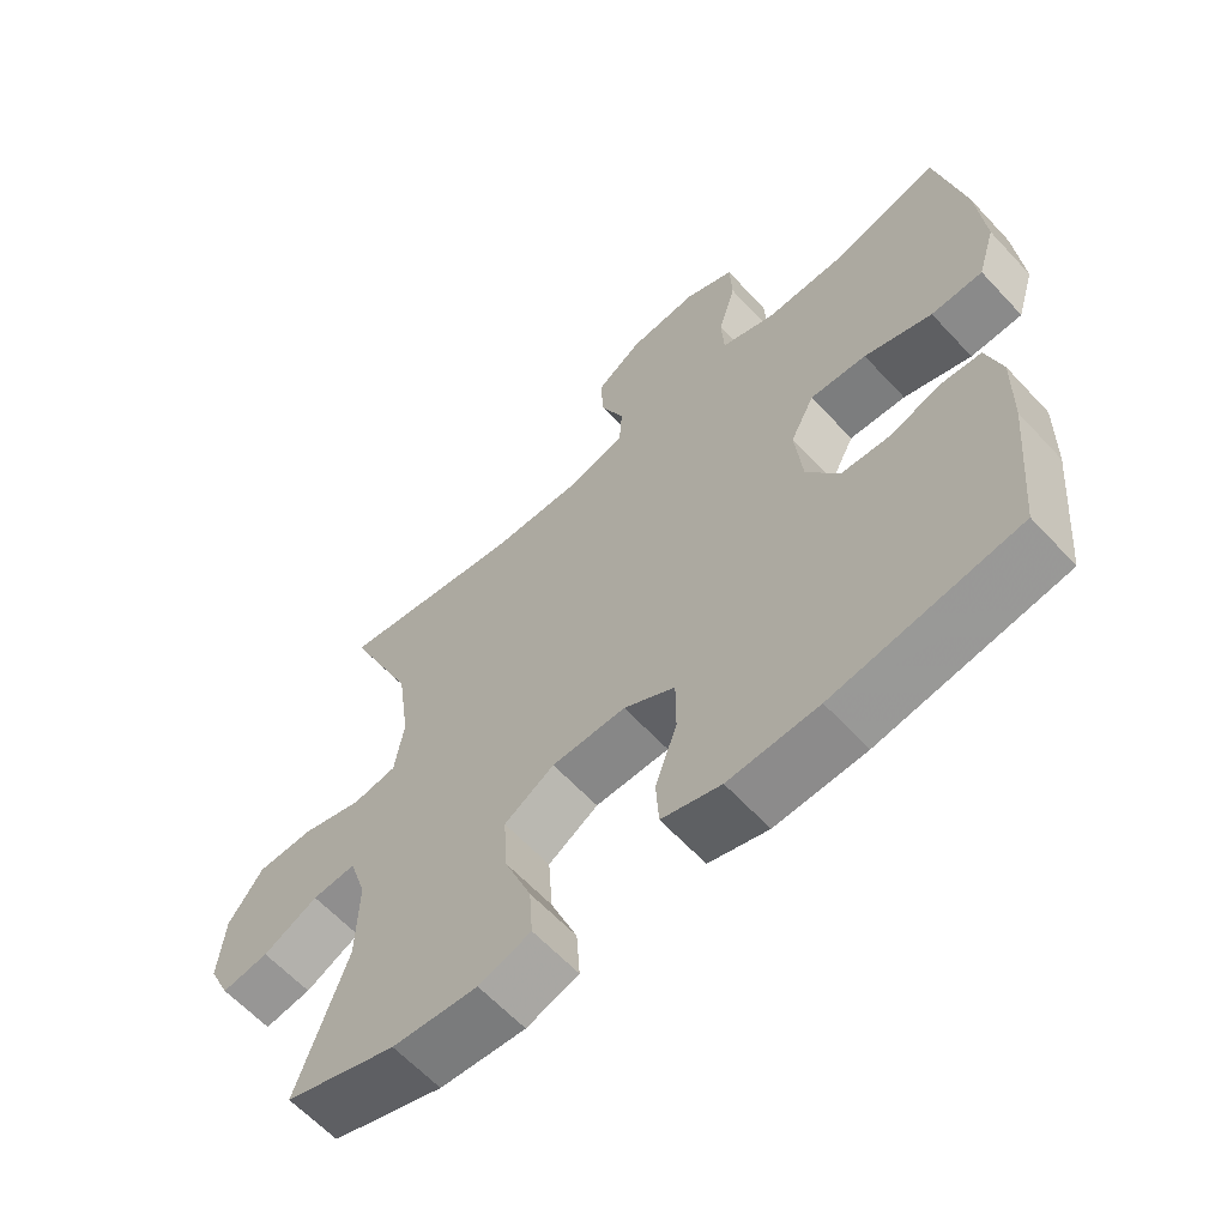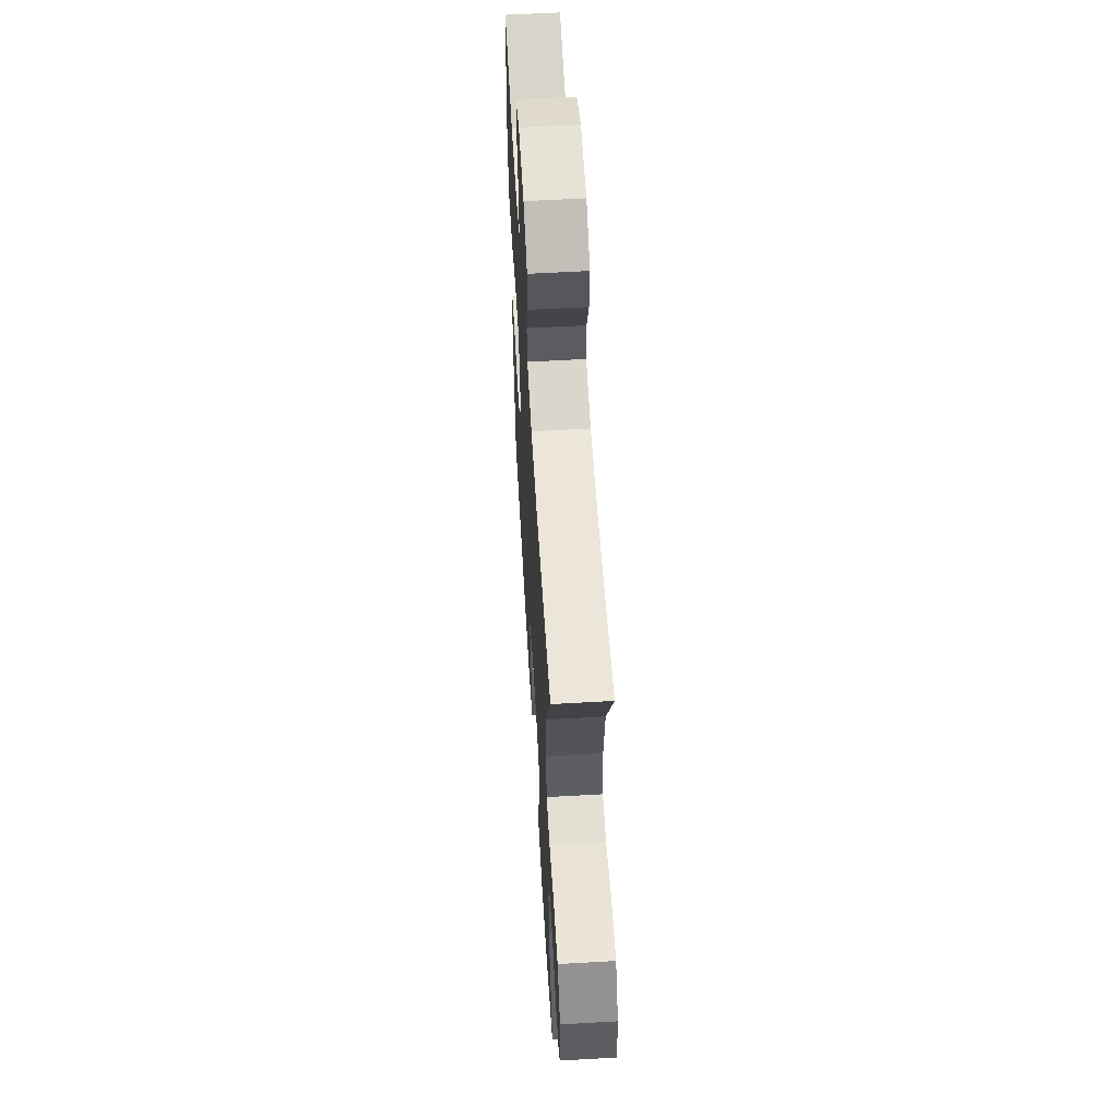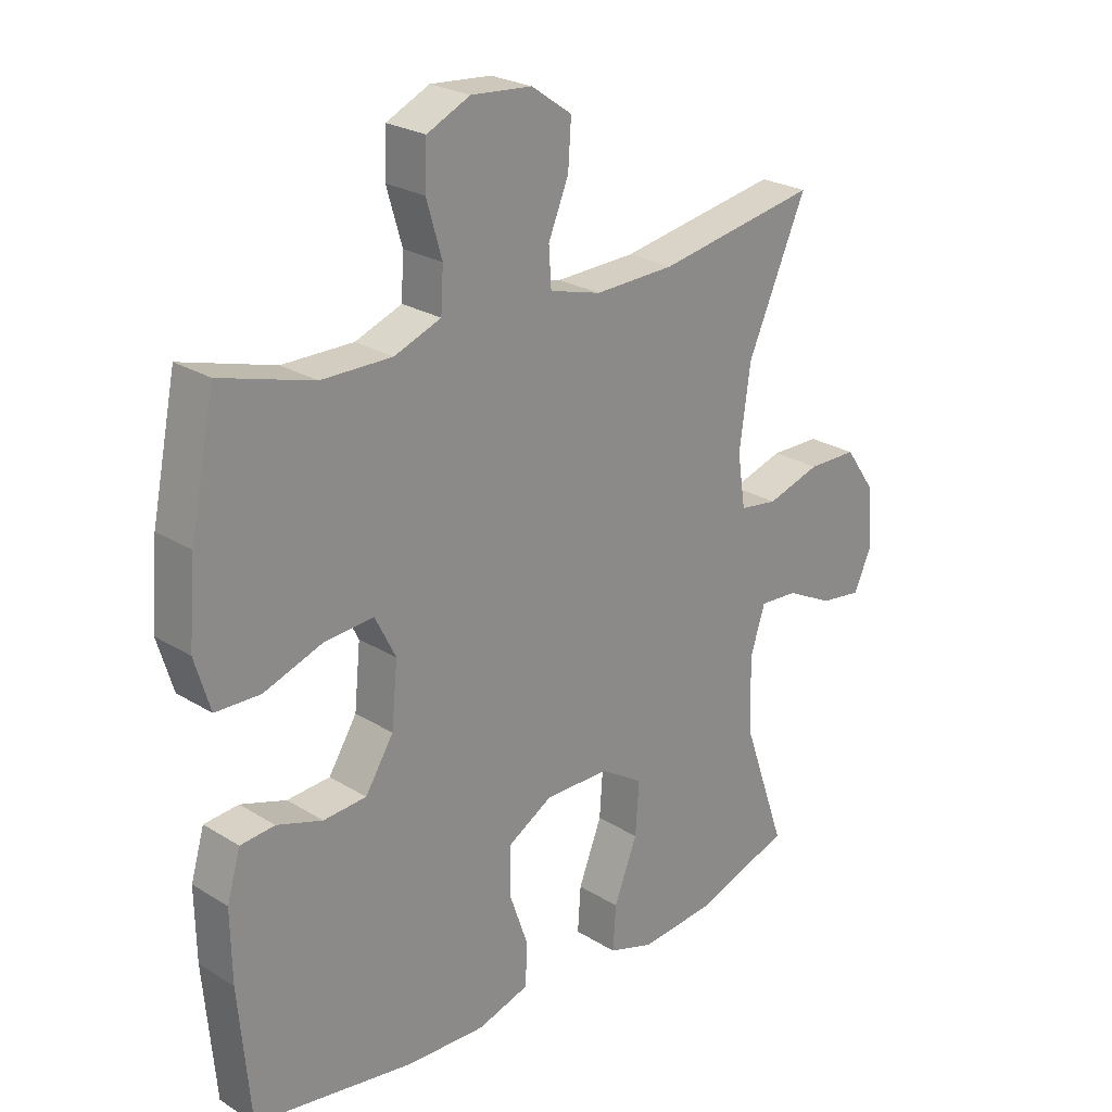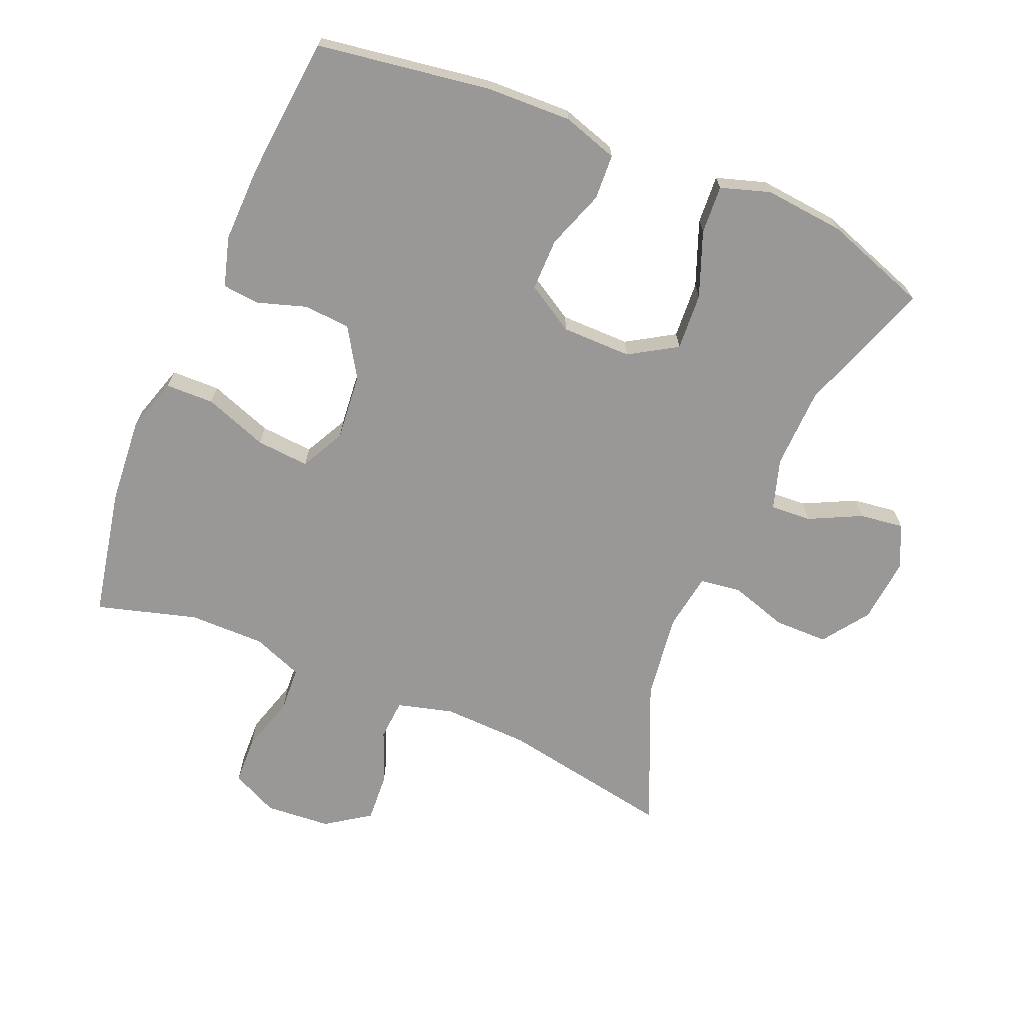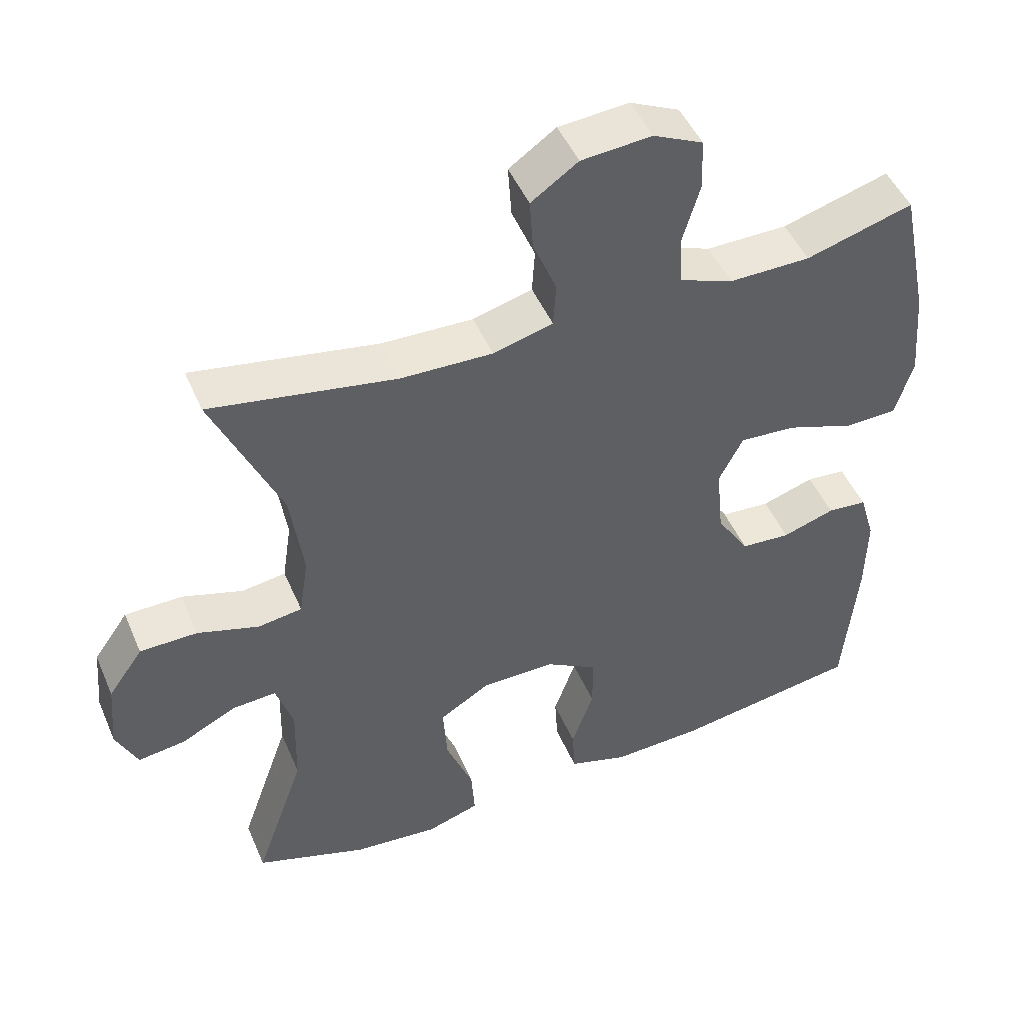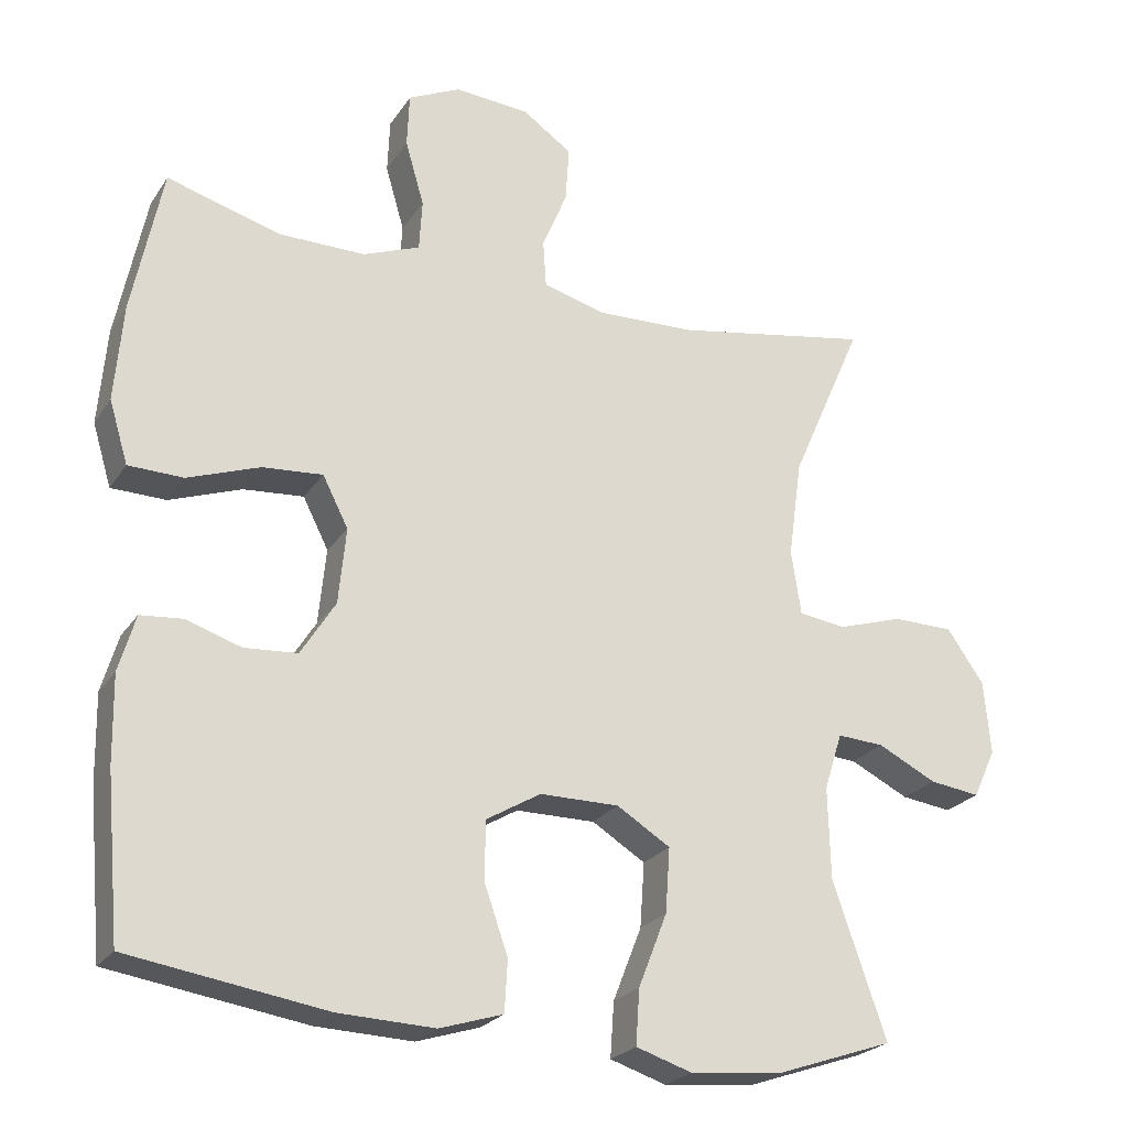
<metadata>
{"format":"obj","ext":"obj","renderer":"f3d","projection":"perspective","resolution":1024,"background":"white","views":[{"elev":-62.3,"azim":42.8,"up":"+Z"},{"elev":58.8,"azim":-93.4,"up":"+Z"},{"elev":24.7,"azim":135.2,"up":"+Z"},{"elev":-68.7,"azim":156.9,"up":"+Y"},{"elev":48.0,"azim":-22.7,"up":"+Z"},{"elev":-23.7,"azim":154.8,"up":"+Z"}]}
</metadata>
<code>
v 0.5 0.07 -0.5
v 0.238 0.07 -0.541
v 0.11 0.07 -0.546
v 0.026 0.07 -0.52
v 0.022 0.07 -0.452
v 0.053 0.07 -0.363
v 0.053 0.07 -0.284
v -0.02 0.07 -0.241
v -0.125 0.07 -0.241
v -0.196 0.07 -0.285
v -0.19 0.07 -0.371
v -0.152 0.07 -0.468
v -0.147 0.07 -0.541
v -0.221 0.07 -0.565
v -0.342 0.07 -0.554
v -0.5 0.07 -0.5
v -0.429 0.07 -0.296
v -0.426 0.07 -0.174
v -0.45 0.07 -0.098
v -0.512 0.07 -0.102
v -0.59 0.07 -0.141
v -0.657 0.07 -0.15
v -0.687 0.07 -0.085
v -0.678 0.07 0.013
v -0.629 0.07 0.083
v -0.548 0.07 0.084
v -0.461 0.07 0.057
v -0.399 0.07 0.066
v -0.386 0.07 0.152
v -0.404 0.07 0.282
v -0.5 0.07 0.5
v -0.239 0.07 0.454
v -0.109 0.07 0.45
v -0.025 0.07 0.473
v -0.021 0.07 0.535
v -0.054 0.07 0.615
v -0.059 0.07 0.689
v 0.007 0.07 0.735
v 0.106 0.07 0.743
v 0.176 0.07 0.71
v 0.179 0.07 0.638
v 0.154 0.07 0.552
v 0.158 0.07 0.484
v 0.234 0.07 0.455
v 0.349 0.07 0.456
v 0.5 0.07 0.5
v 0.54 0.07 0.305
v 0.551 0.07 0.176
v 0.526 0.07 0.093
v 0.453 0.07 0.091
v 0.357 0.07 0.125
v 0.277 0.07 0.131
v 0.243 0.07 0.064
v 0.253 0.07 -0.037
v 0.299 0.07 -0.11
v 0.369 0.07 -0.115
v 0.443 0.07 -0.091
v 0.499 0.07 -0.096
v 0.521 0.07 -0.171
v 0.519 0.07 -0.286
v 0.5 0 -0.5
v 0.238 0 -0.541
v 0.11 0 -0.546
v 0.026 0 -0.52
v 0.022 0 -0.452
v 0.053 0 -0.363
v 0.053 0 -0.284
v -0.02 0 -0.241
v -0.125 0 -0.241
v -0.196 0 -0.285
v -0.19 0 -0.371
v -0.152 0 -0.468
v -0.147 0 -0.541
v -0.221 0 -0.565
v -0.342 0 -0.554
v -0.5 0 -0.5
v -0.429 0 -0.296
v -0.426 0 -0.174
v -0.45 0 -0.098
v -0.512 0 -0.102
v -0.59 0 -0.141
v -0.657 0 -0.15
v -0.687 0 -0.085
v -0.678 0 0.013
v -0.629 0 0.083
v -0.548 0 0.084
v -0.461 0 0.057
v -0.399 0 0.066
v -0.386 0 0.152
v -0.404 0 0.282
v -0.5 0 0.5
v -0.239 0 0.454
v -0.109 0 0.45
v -0.025 0 0.473
v -0.021 0 0.535
v -0.054 0 0.615
v -0.059 0 0.689
v 0.007 0 0.735
v 0.106 0 0.743
v 0.176 0 0.71
v 0.179 0 0.638
v 0.154 0 0.552
v 0.158 0 0.484
v 0.234 0 0.455
v 0.349 0 0.456
v 0.5 0 0.5
v 0.54 0 0.305
v 0.551 0 0.176
v 0.526 0 0.093
v 0.453 0 0.091
v 0.357 0 0.125
v 0.277 0 0.131
v 0.243 0 0.064
v 0.253 0 -0.037
v 0.299 0 -0.11
v 0.369 0 -0.115
v 0.443 0 -0.091
v 0.499 0 -0.096
v 0.521 0 -0.171
v 0.519 0 -0.286
f 4 5 6
f 3 4 6
f 2 3 6
f 1 2 6
f 60 1 6
f 59 60 6
f 58 59 6
f 57 58 6
f 56 57 6
f 55 56 6 7
f 54 55 7 8
f 53 54 8 9
f 52 53 9 10
f 49 50 51
f 48 49 51
f 47 48 51
f 46 47 51
f 45 46 51
f 44 45 51 52
f 43 44 52 10
f 40 41 42
f 39 40 42
f 38 39 42
f 37 38 42
f 36 37 42
f 35 36 42
f 34 35 42 43
f 33 34 43 10
f 30 31 32
f 32 33 10
f 30 32 10
f 29 30 10
f 25 26 27
f 24 25 27
f 23 24 27
f 22 23 27
f 21 22 27
f 20 21 27
f 19 20 27 28
f 18 19 28
f 29 10 11
f 28 29 11
f 18 28 11
f 17 18 11
f 15 16 17
f 14 15 17
f 13 14 17
f 12 13 17
f 11 12 17
f 66 65 64
f 66 64 63
f 66 63 62
f 66 62 61
f 66 61 120
f 66 120 119
f 66 119 118
f 66 118 117
f 66 117 116
f 67 66 116 115
f 68 67 115 114
f 69 68 114 113
f 70 69 113 112
f 111 110 109
f 111 109 108
f 111 108 107
f 111 107 106
f 111 106 105
f 112 111 105 104
f 70 112 104 103
f 102 101 100
f 102 100 99
f 102 99 98
f 102 98 97
f 102 97 96
f 102 96 95
f 103 102 95 94
f 70 103 94 93
f 92 91 90
f 70 93 92
f 70 92 90
f 70 90 89
f 87 86 85
f 87 85 84
f 87 84 83
f 87 83 82
f 87 82 81
f 87 81 80
f 88 87 80 79
f 88 79 78
f 71 70 89
f 71 89 88
f 71 88 78
f 71 78 77
f 77 76 75
f 77 75 74
f 77 74 73
f 77 73 72
f 77 72 71
f 1 61 62 2
f 2 62 63 3
f 3 63 64 4
f 4 64 65 5
f 5 65 66 6
f 6 66 67 7
f 7 67 68 8
f 8 68 69 9
f 9 69 70 10
f 10 70 71 11
f 11 71 72 12
f 12 72 73 13
f 13 73 74 14
f 14 74 75 15
f 15 75 76 16
f 16 76 77 17
f 17 77 78 18
f 18 78 79 19
f 19 79 80 20
f 20 80 81 21
f 21 81 82 22
f 22 82 83 23
f 23 83 84 24
f 24 84 85 25
f 25 85 86 26
f 26 86 87 27
f 27 87 88 28
f 28 88 89 29
f 29 89 90 30
f 30 90 91 31
f 31 91 92 32
f 32 92 93 33
f 33 93 94 34
f 34 94 95 35
f 35 95 96 36
f 36 96 97 37
f 37 97 98 38
f 38 98 99 39
f 39 99 100 40
f 40 100 101 41
f 41 101 102 42
f 42 102 103 43
f 43 103 104 44
f 44 104 105 45
f 45 105 106 46
f 46 106 107 47
f 47 107 108 48
f 48 108 109 49
f 49 109 110 50
f 50 110 111 51
f 51 111 112 52
f 52 112 113 53
f 53 113 114 54
f 54 114 115 55
f 55 115 116 56
f 56 116 117 57
f 57 117 118 58
f 58 118 119 59
f 59 119 120 60
f 60 120 61 1

</code>
